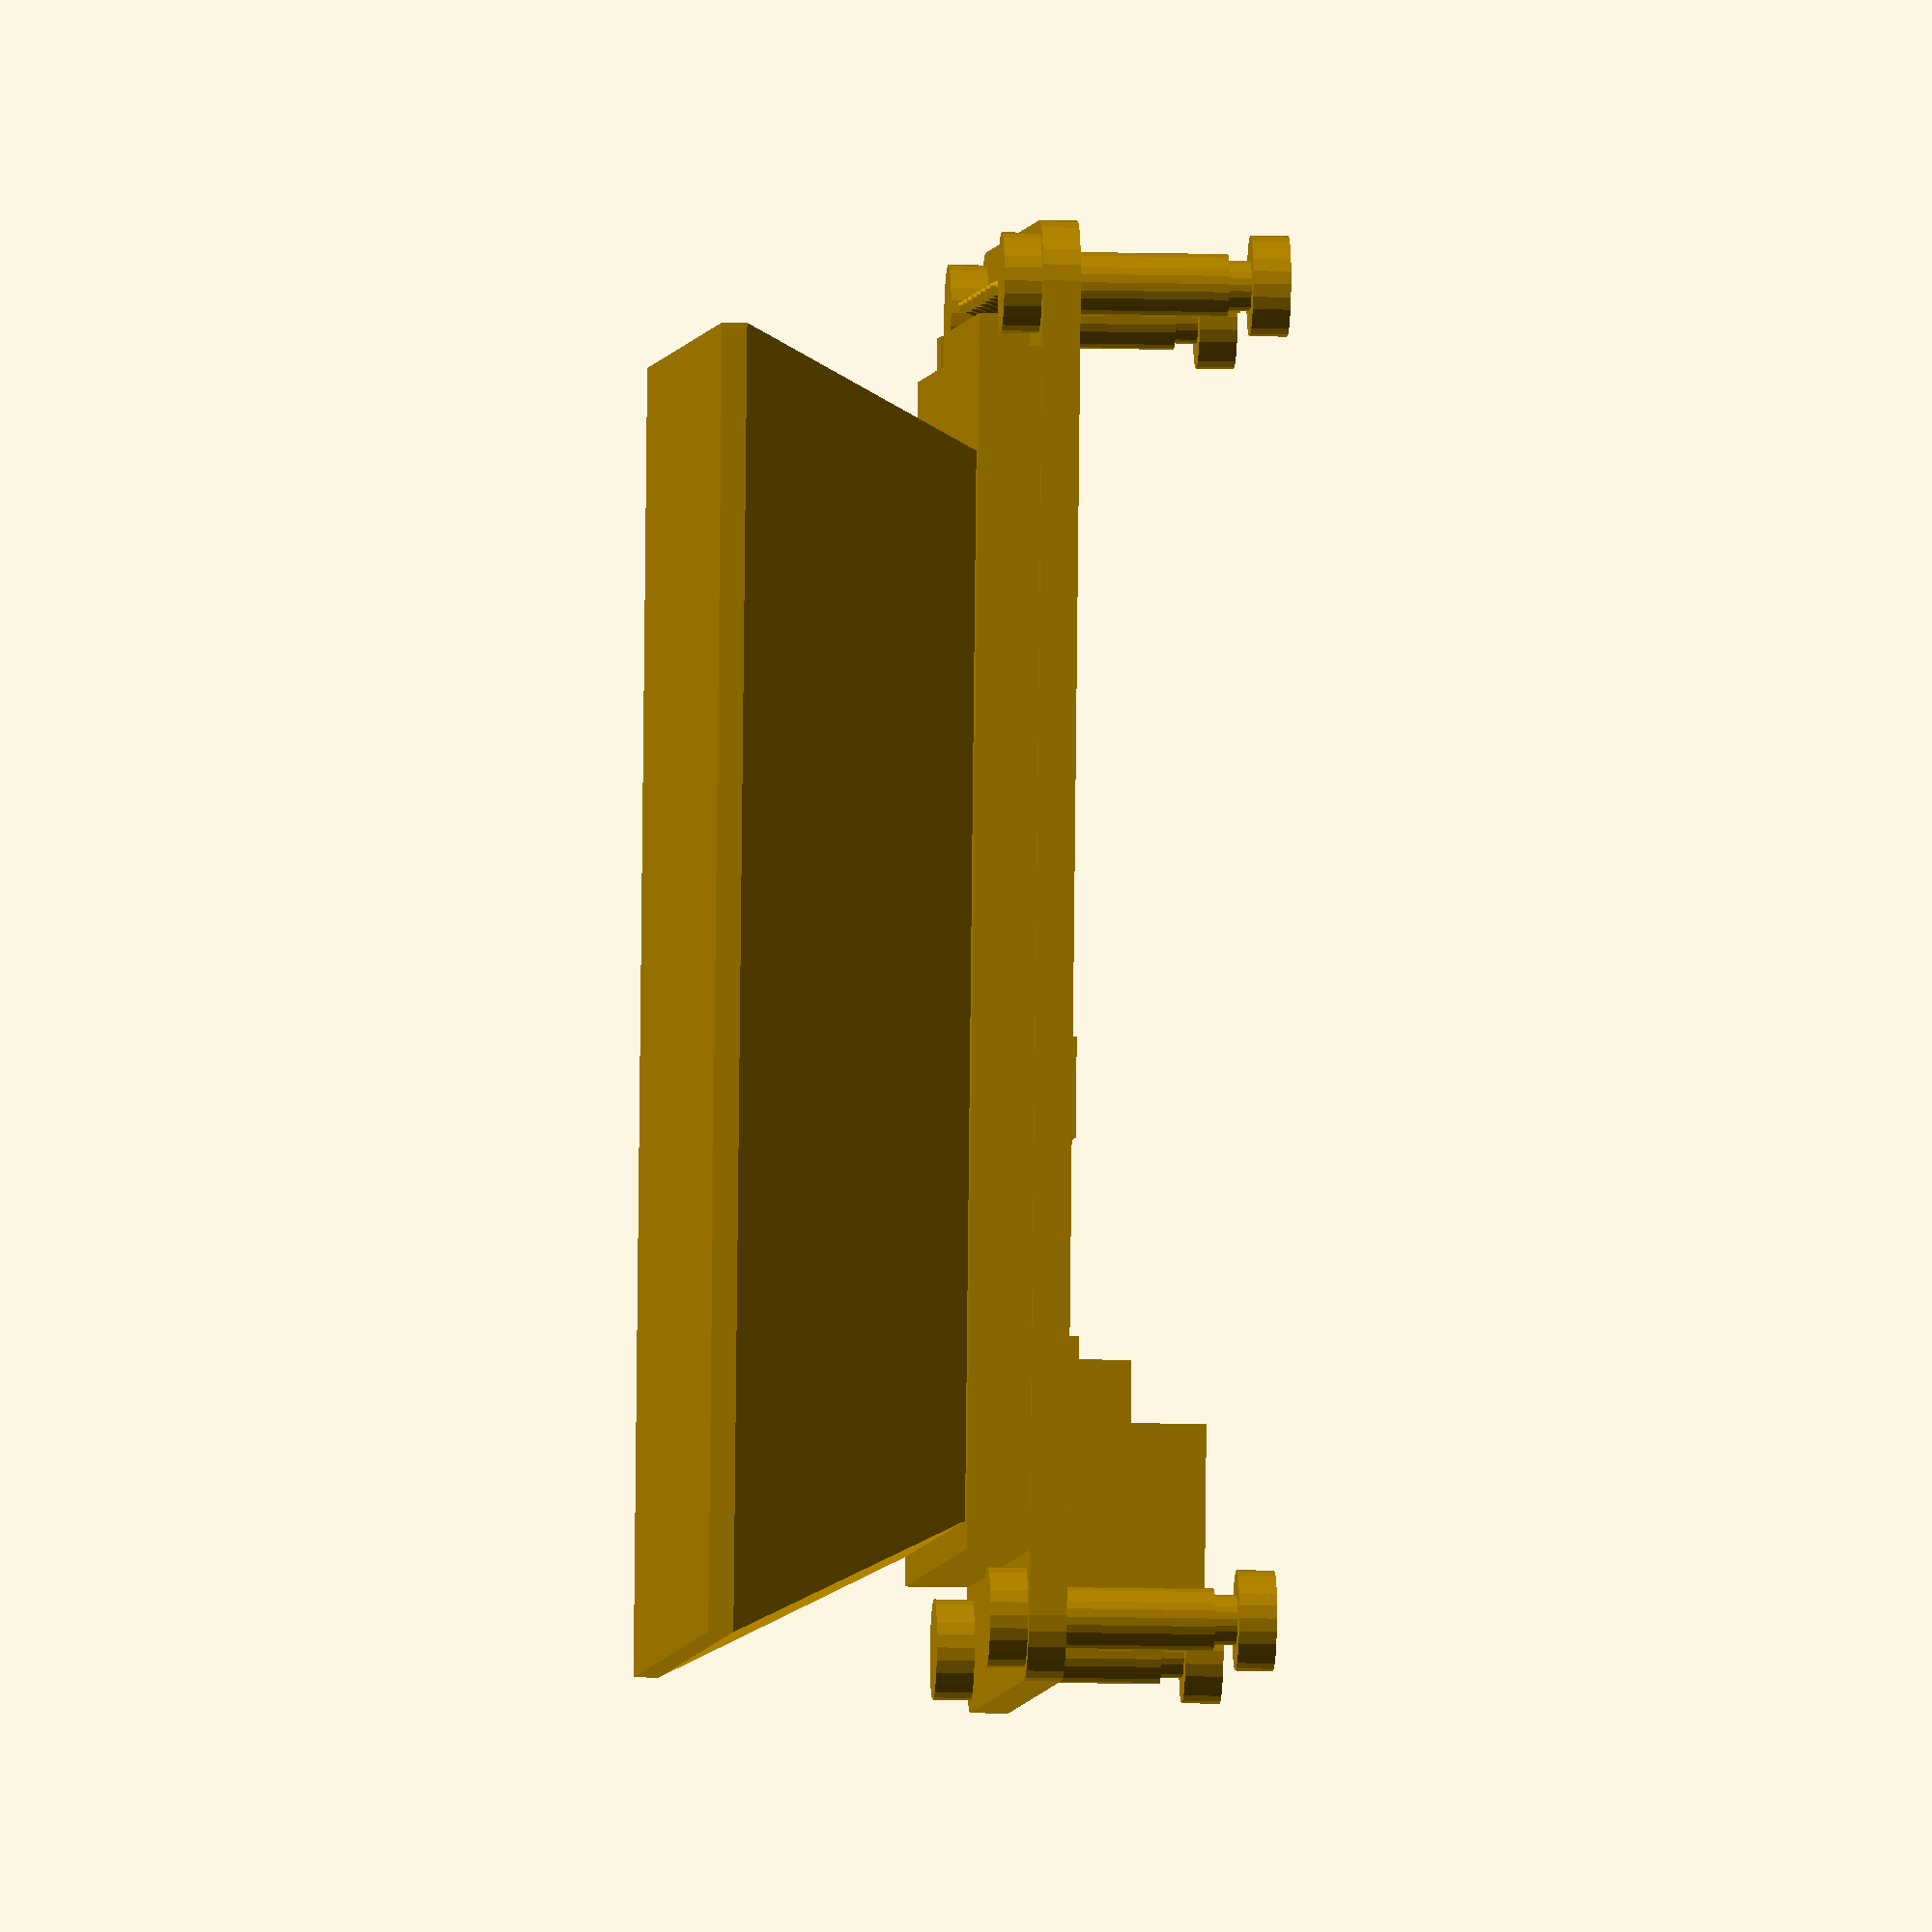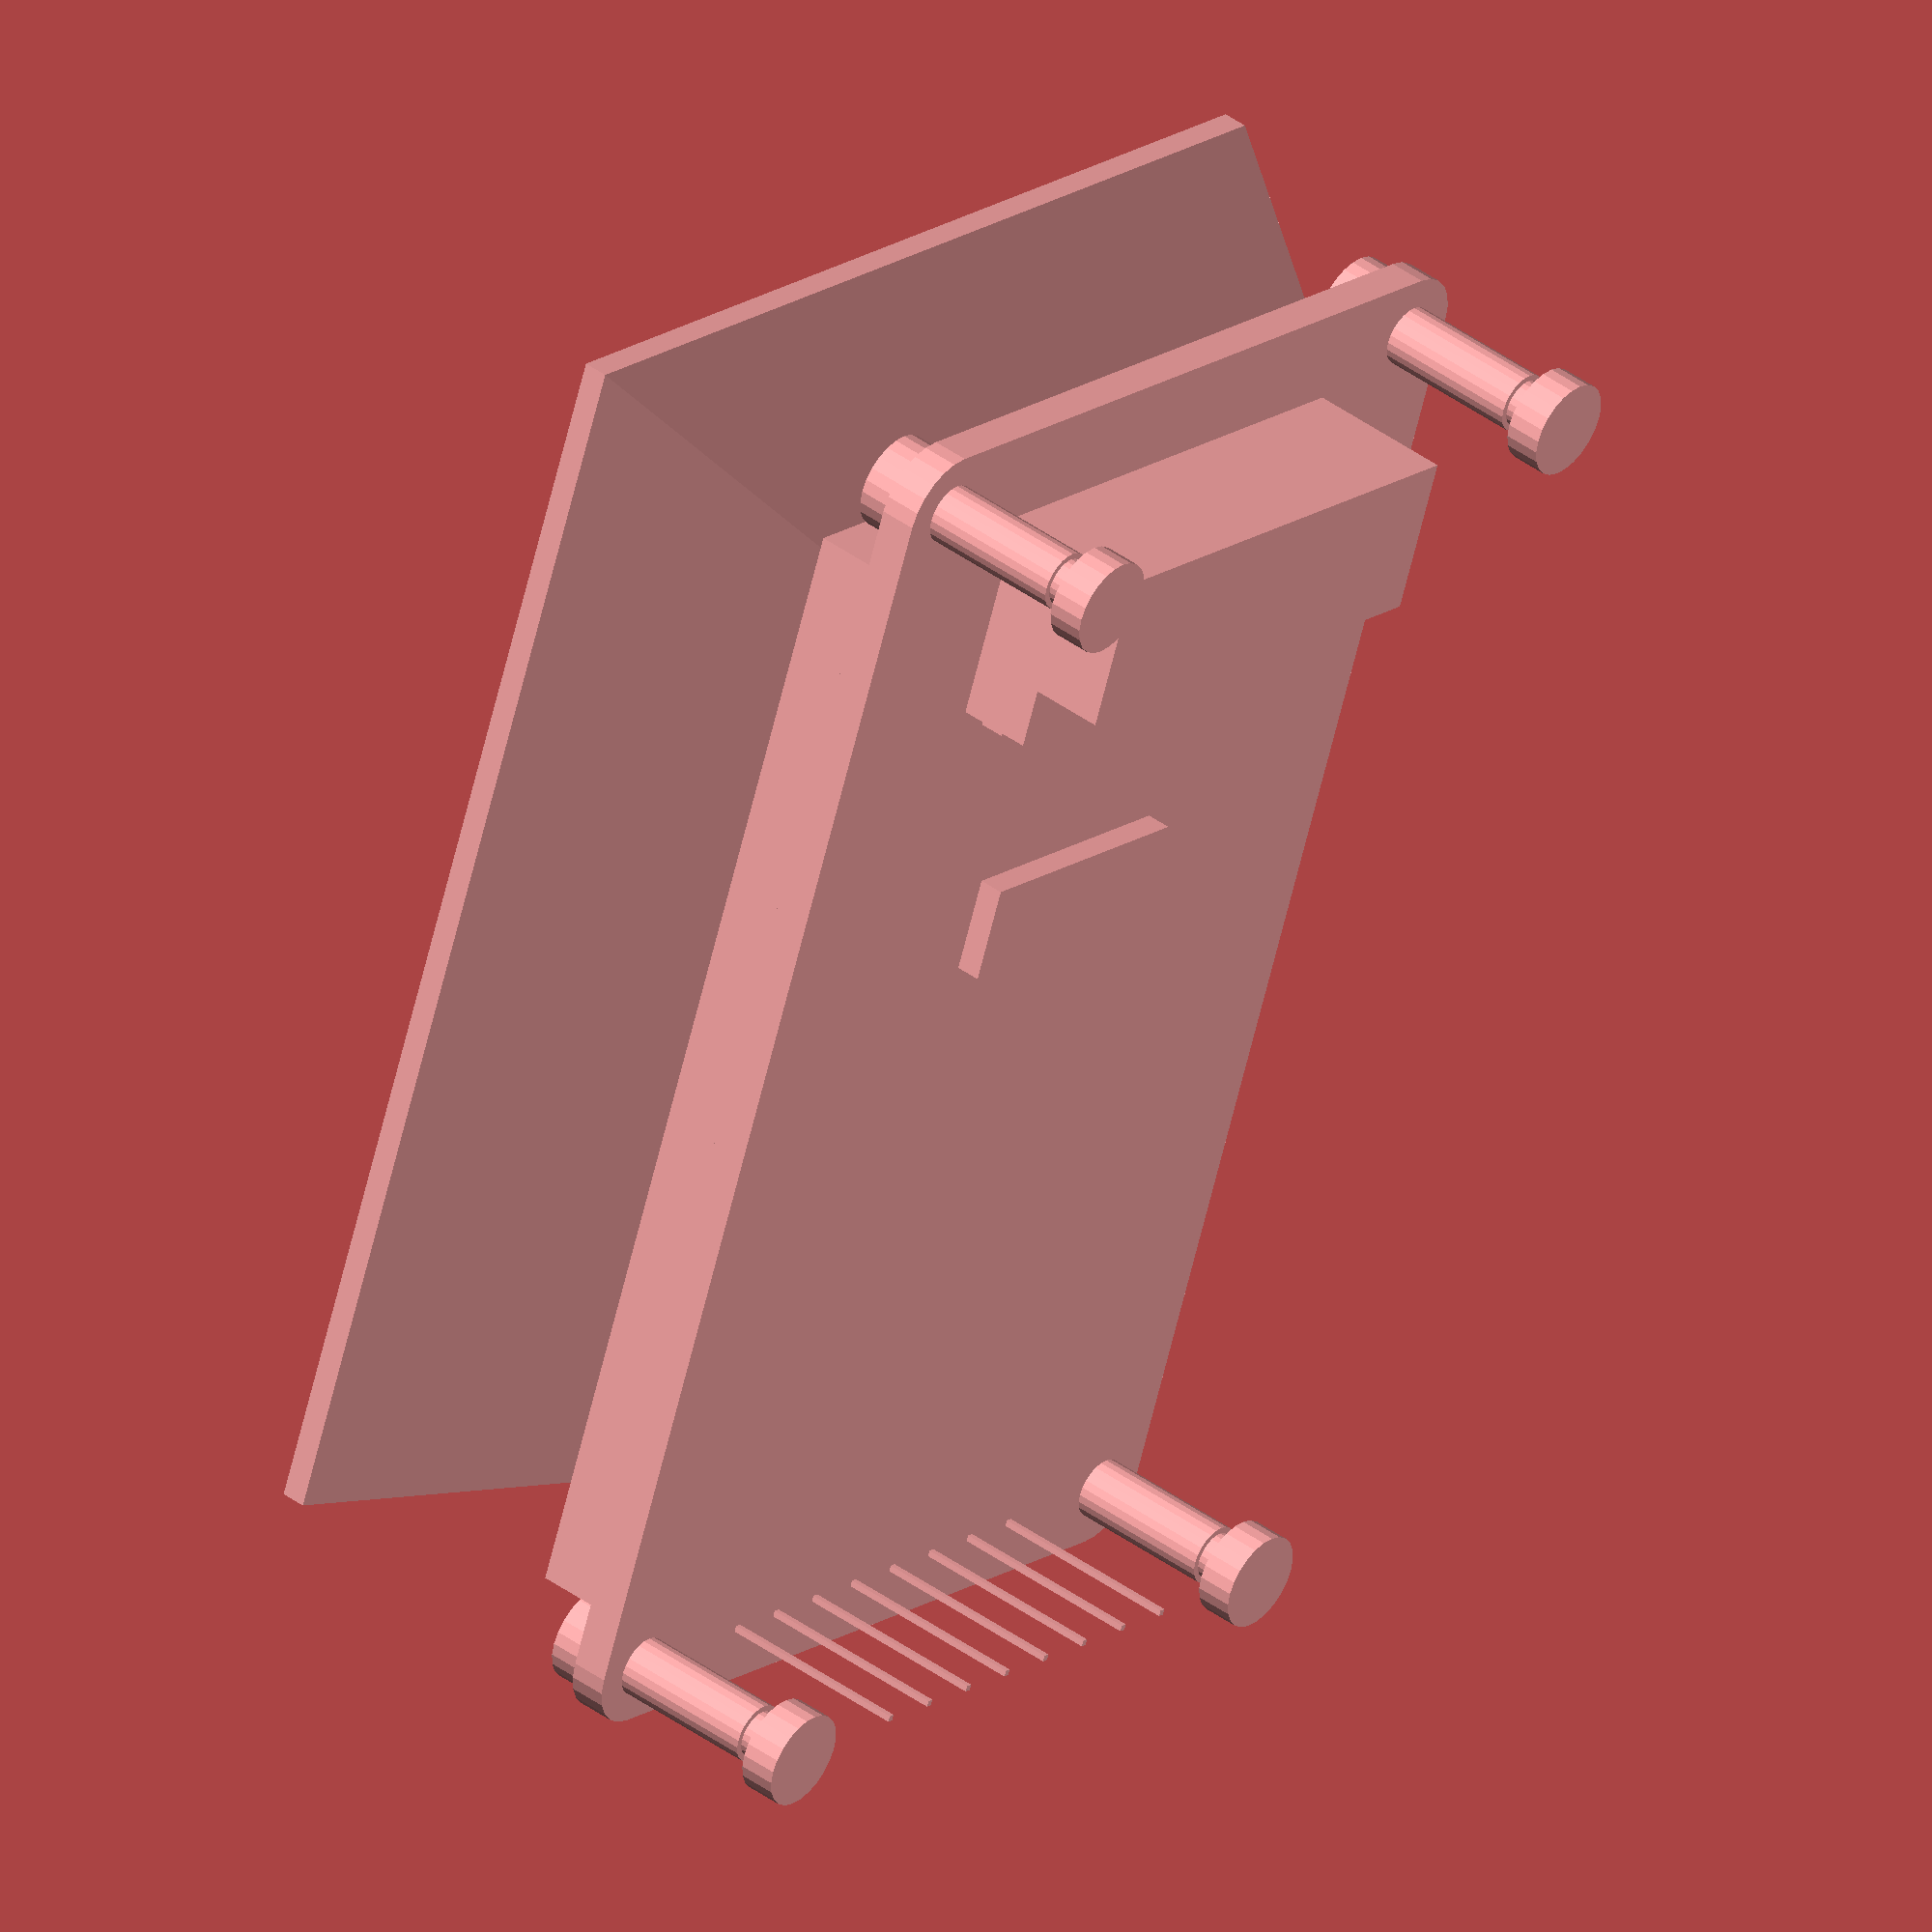
<openscad>
// 2" LCD
module lcd2(m)
{
    translate([-29,-17.5,0]) // Centre
    {
        minkowski()
        {
            if(m>0)sphere(m);
            union()
            {
                // Main PCB
                hull()for(x=[2.5,55.5])for(y=[2.5,32.5])translate([x,y,6])cylinder(r=2.5,h=1.5,$fn=24);
                // Display
                translate([5.085,0.2,6])cube([47.83,34.6,4]);
                // Ribbon
                translate([3.5,7.5,6])cube([2,20,3.5]);
                translate([3.5,4,6])cube([2,2,3.5]);
                // Screws / Pillars
                for(x=[2.5,55.5])for(y=[2.5,32.5])translate([x,y,0])
                {
                    translate([0,0,7.5])cylinder(d=4,h=1.5,$fn=24);
                    translate([0,0,-2.4])cylinder(d=4,h=1.5,$fn=24);
                    translate([0,0,-2])cylinder(d=2,h=3,$fn=24);
	    	    cylinder(d=2.5,h=6,$fn=24);
                }
                // Pins
                for(x=[0:1:7])translate([2.4,8.61+x*2.54,0])
                {
                    translate([0,0,-2])cube([.254,.254,11]);
                    translate([0,0,7.5])cylinder(d1=1.5,d2=0.254,h=1.5,$fn=24);
                }
                // Cable block
                translate([47.5,7.5,0])cube([6.5,20,6]);
                translate([45,7.5,3])cube([2.5,1,3]);
                translate([45,26.5,3])cube([2.5,1,3]);
                translate([44,9,5])cube([3.5,17,1]);
                // Components
                translate([32,12,5])cube([4,11,1]);
            }
        }
        // Viewing
        translate([29+1.5,17.5,10])hull(){cube([42,32,1],center=true);translate([0,0,10])cube([52,42,1],center=true);}
    }
}
lcd2(0);

</openscad>
<views>
elev=191.0 azim=278.5 roll=94.1 proj=o view=solid
elev=316.2 azim=249.1 roll=130.3 proj=o view=solid
</views>
